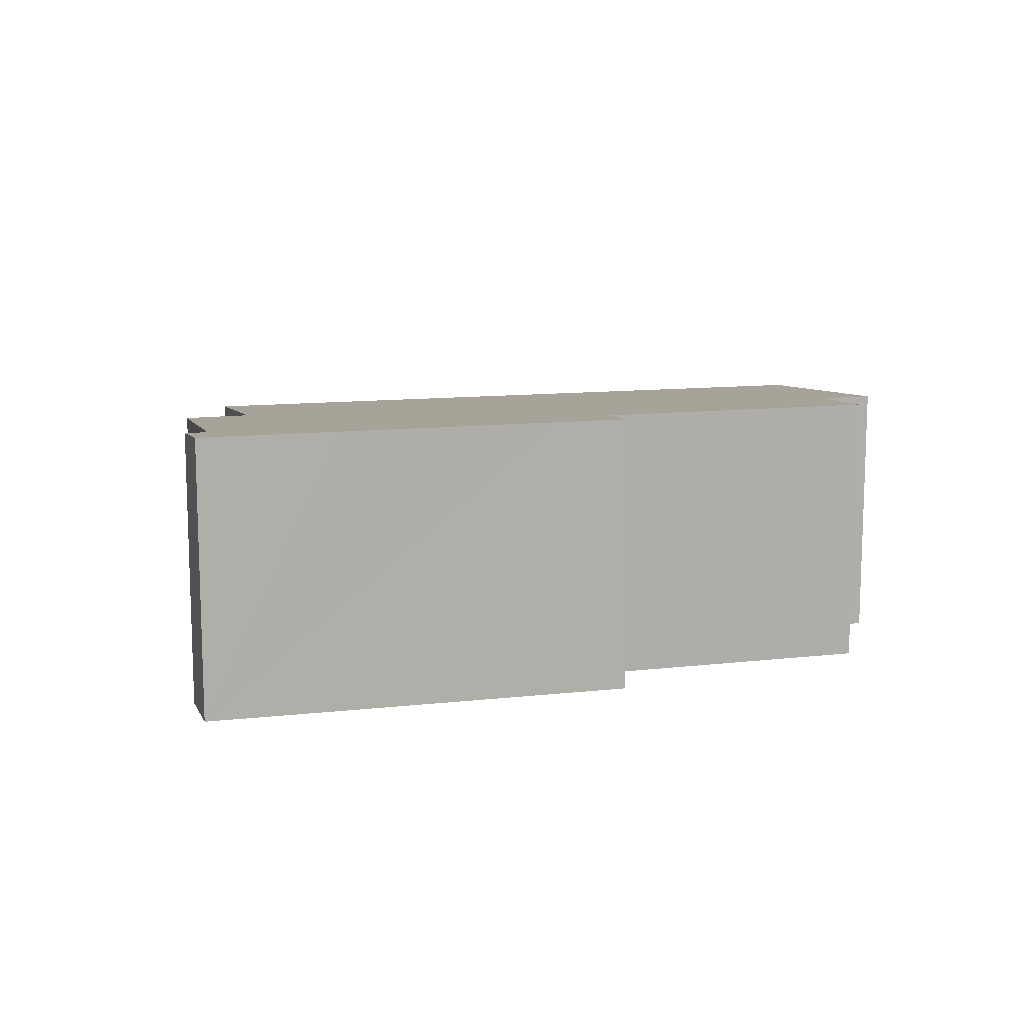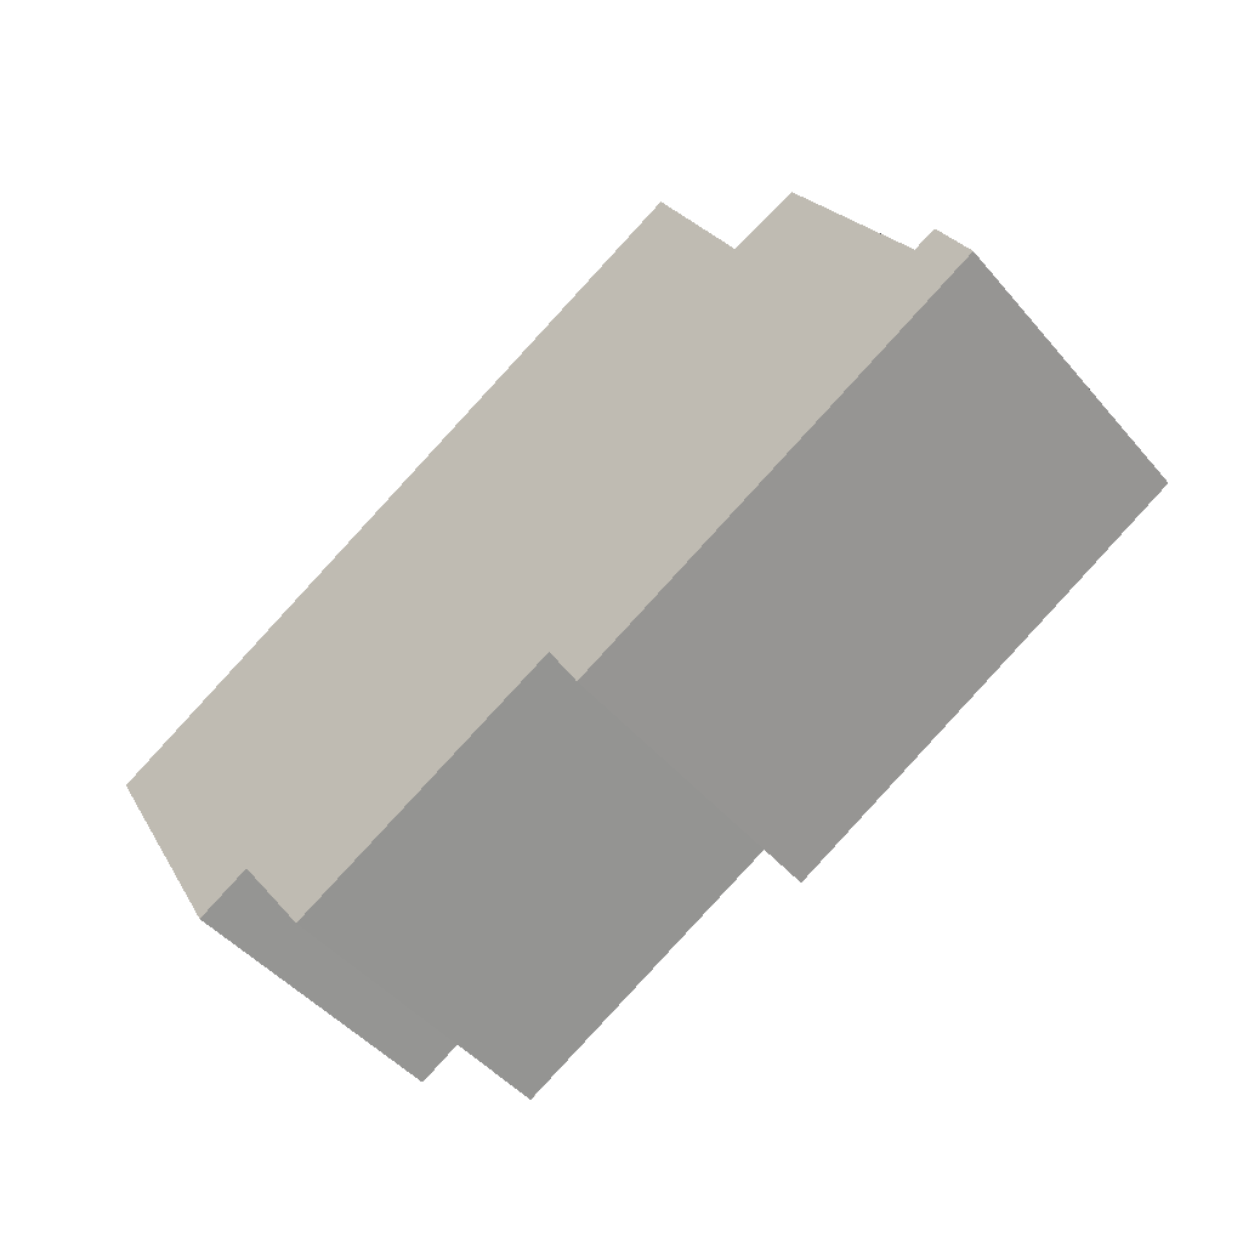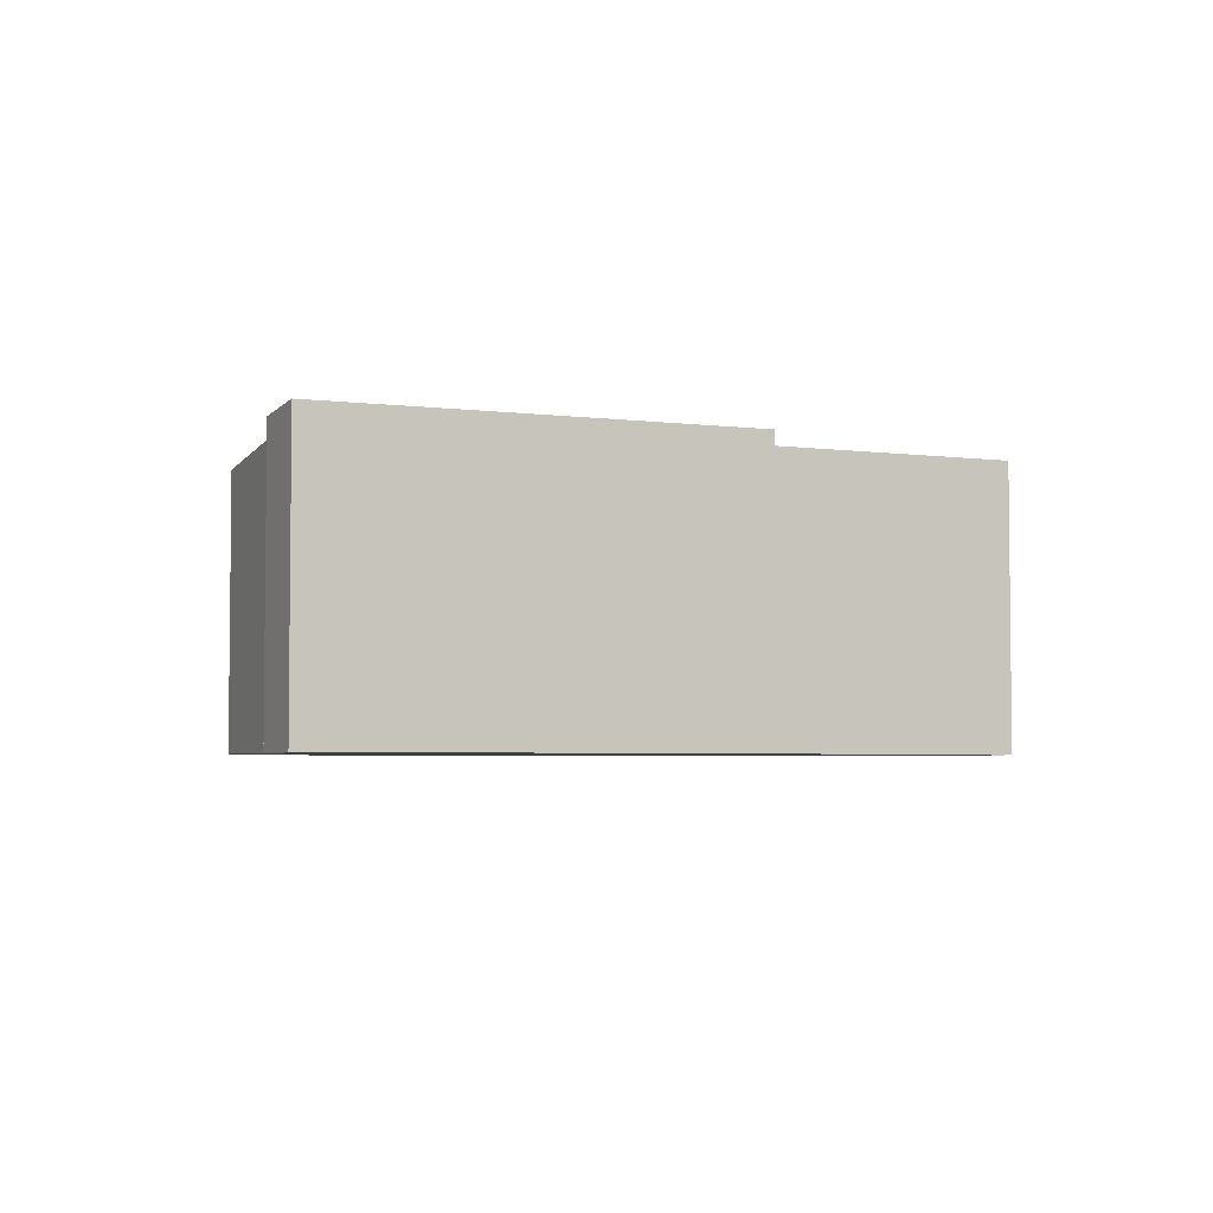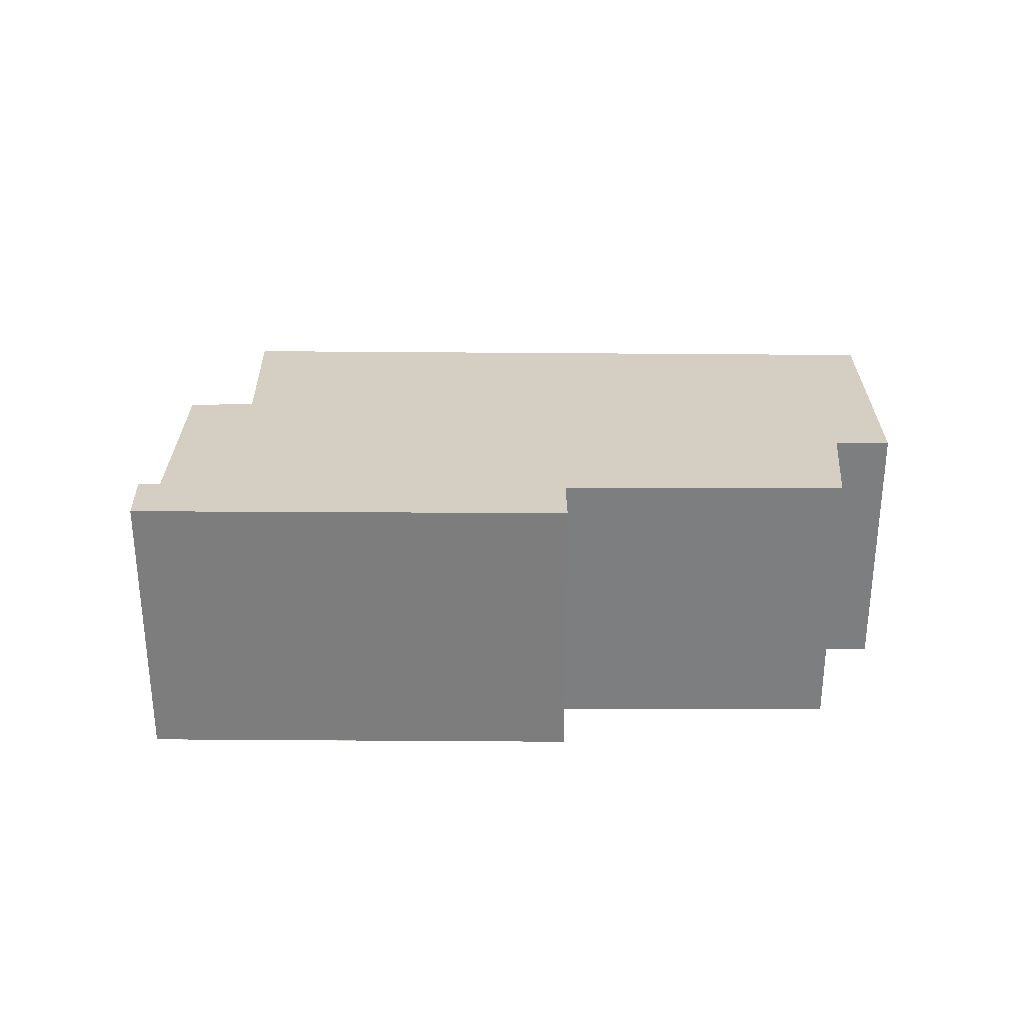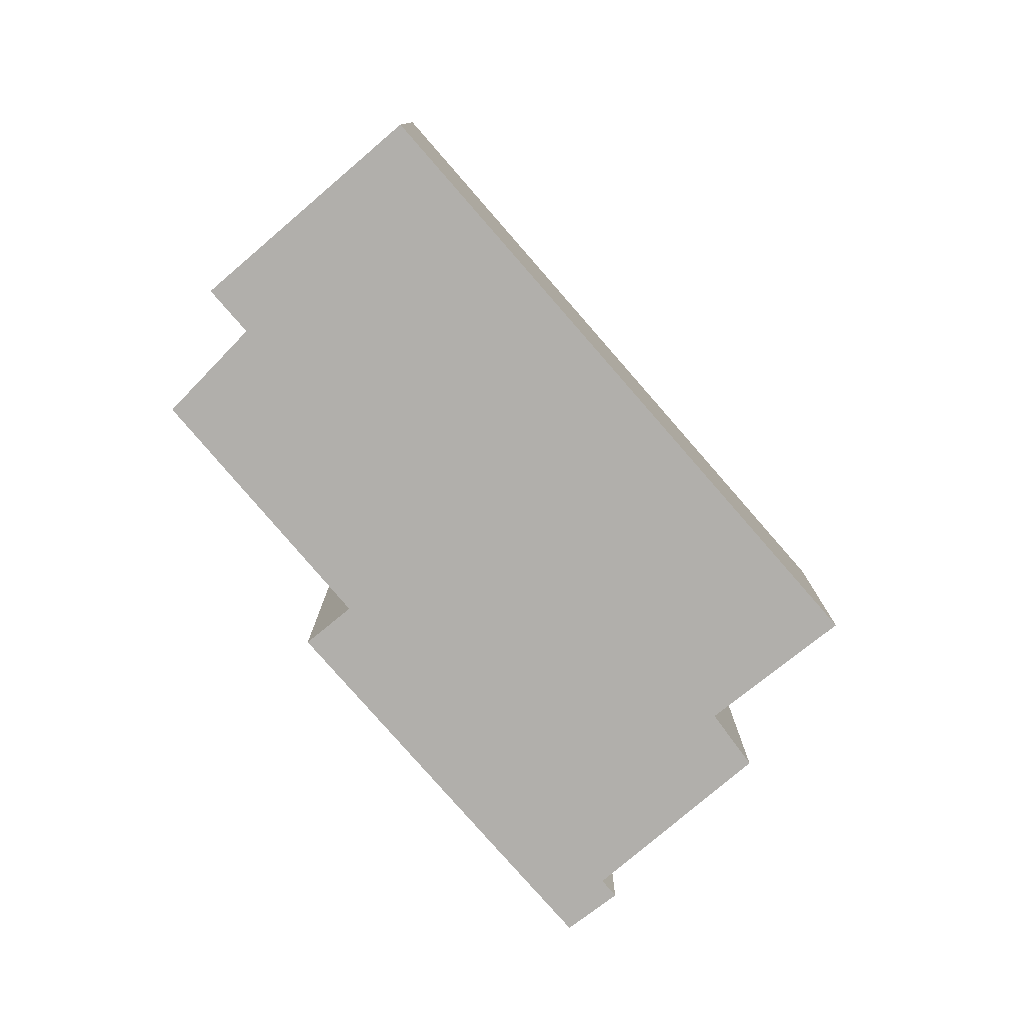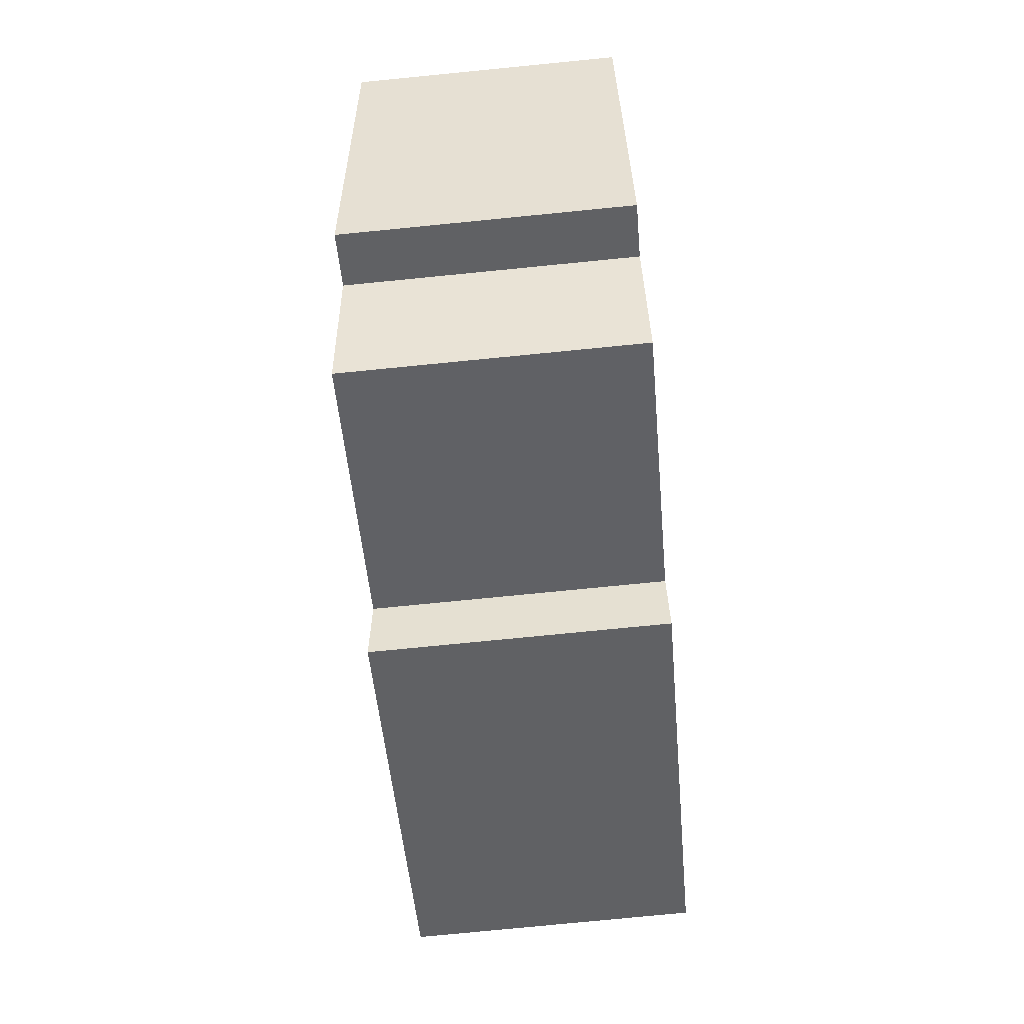
<metadata>
{"format":"obj","ext":"obj","renderer":"f3d","projection":"perspective","resolution":1024,"background":"white","views":[{"elev":11.9,"azim":135.1,"up":"+Y"},{"elev":-47.8,"azim":38.5,"up":"+Z"},{"elev":-4.0,"azim":126.9,"up":"+Y"},{"elev":30.7,"azim":150.5,"up":"+Y"},{"elev":-78.1,"azim":-79.3,"up":"+Y"},{"elev":-78.3,"azim":-84.4,"up":"+Z"}]}
</metadata>
<code>
v  0 7.662 4.692e-16
v  5.529 8.377 -6.219
v  4.041 8.377 -7.078
v  18.13 8.855 -5.285
v  16.16 8.856 -6.426
v  15.28 8.696 -4.823
v  7.598 8.69 -9.153
v  18.87 7.639 11.11
v  24.16 8.853 -1.805
v  21.25 8.088 6.583
v  27.02 8.851 -0.139
v  27.59 8.851 0.188
v  27.9 8.851 0.371
v  23.13 8.101 7.477
v  26.41 8.677 1.802
v  26.55 8.677 1.882
v  27.01 8.677 2.143
v  4.041 4.334e-16 -7.078
v  0 0 0
v  16.16 3.935e-16 -6.426
v  15.28 2.953e-16 -4.823
v  7.598 5.605e-16 -9.153
v  5.529 3.808e-16 -6.219
v  18.87 -6.8e-16 11.11
v  23.13 -4.578e-16 7.477
v  21.25 -4.031e-16 6.583
v  26.41 -1.103e-16 1.802
v  27.01 -1.312e-16 2.143
v  26.55 -1.152e-16 1.882
v  27.9 -2.272e-17 0.371
v  27.59 -1.151e-17 0.188
v  27.02 8.511e-18 -0.139
v  18.13 3.236e-16 -5.285
v  24.16 1.105e-16 -1.805
g defaultobject
f 1 2 3
f 4 5 6
f 2 6 7
f 6 2 1
f 6 1 8
f 6 8 4
f 4 8 9
f 9 8 10
f 9 10 11
f 11 10 12
f 12 10 13
f 14 15 10
f 13 16 17
f 16 13 15
f 15 13 10
f 18 1 3
f 1 18 19
f 20 6 5
f 6 20 21
f 22 2 7
f 2 22 23
f 19 8 1
f 8 19 24
f 10 25 14
f 25 10 26
f 27 16 15
f 16 27 17
f 17 27 28
f 28 27 29
f 8 26 10
f 26 8 24
f 14 27 15
f 27 14 25
f 17 30 13
f 30 17 28
f 30 12 13
f 12 30 11
f 11 30 9
f 9 30 4
f 4 30 5
f 5 30 20
f 20 30 31
f 20 31 32
f 20 32 33
f 33 32 34
f 21 7 6
f 7 21 22
f 23 3 2
f 3 23 18
f 28 31 30
f 31 28 29
f 31 29 32
f 32 29 27
f 32 27 25
f 32 25 34
f 34 25 26
f 34 26 24
f 34 24 33
f 33 24 19
f 33 19 21
f 33 21 20
f 21 19 23
f 21 23 22
f 23 19 18

</code>
